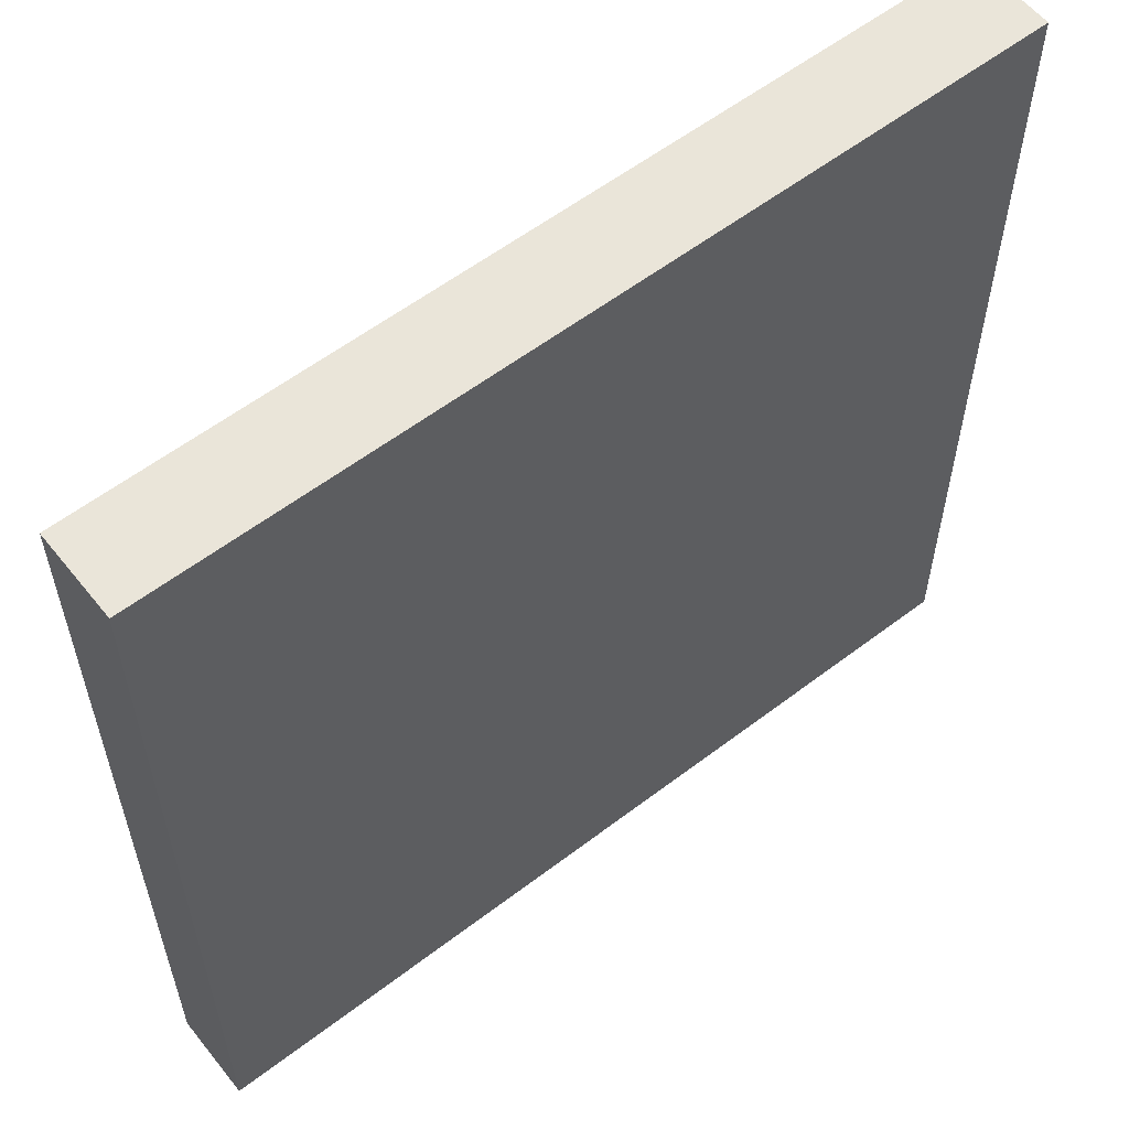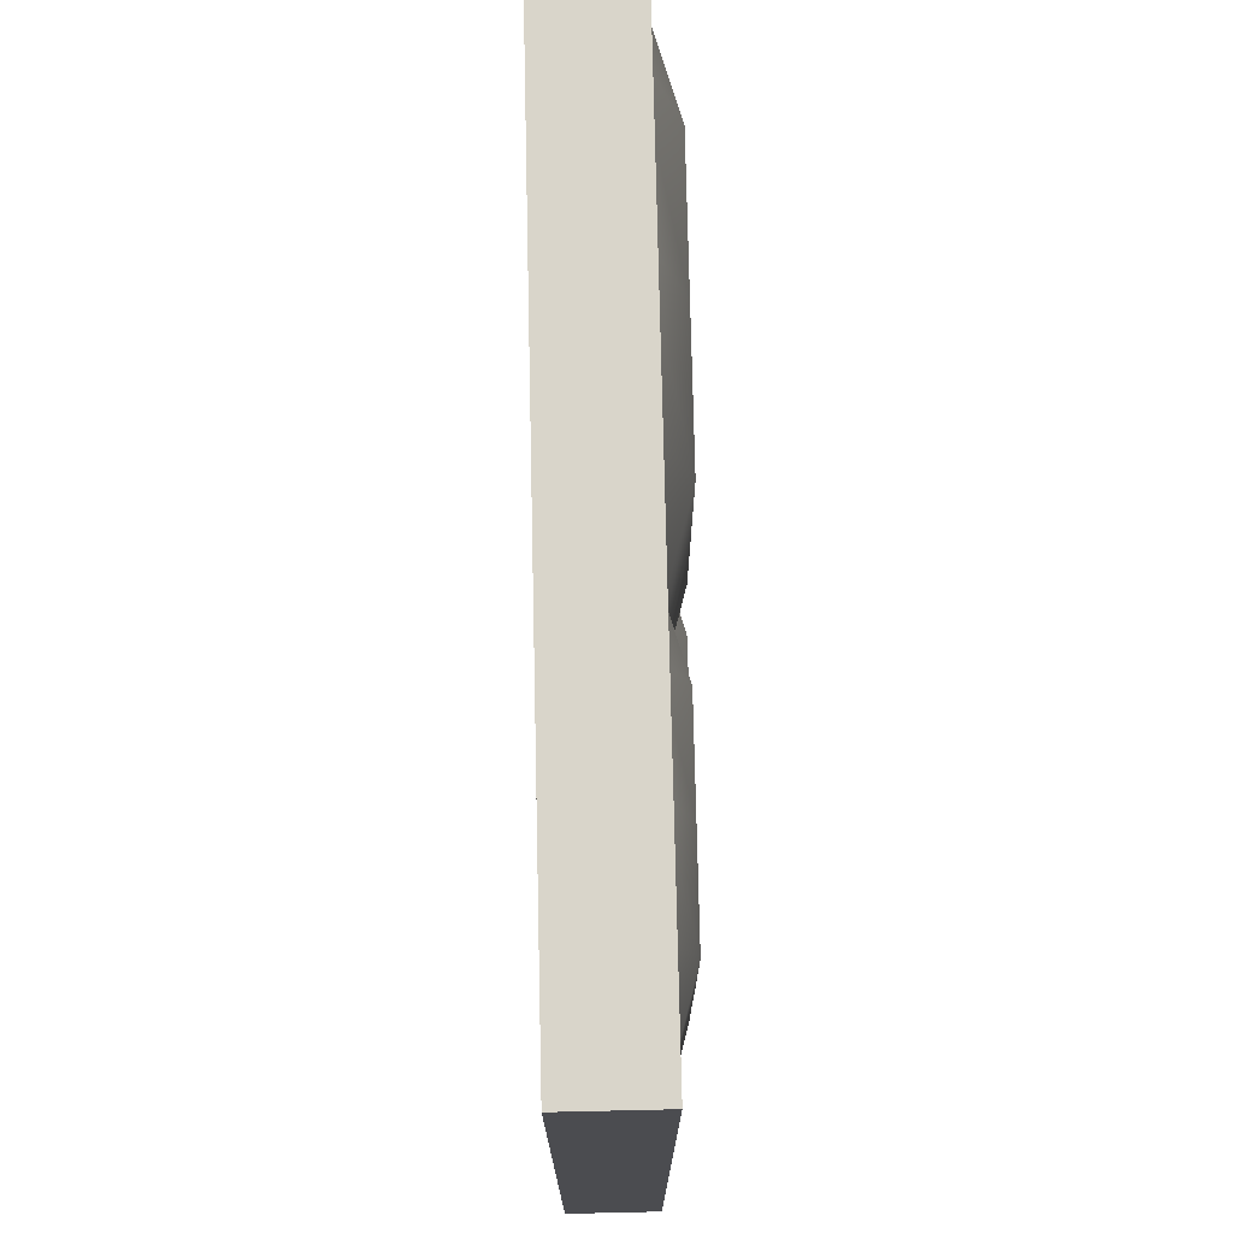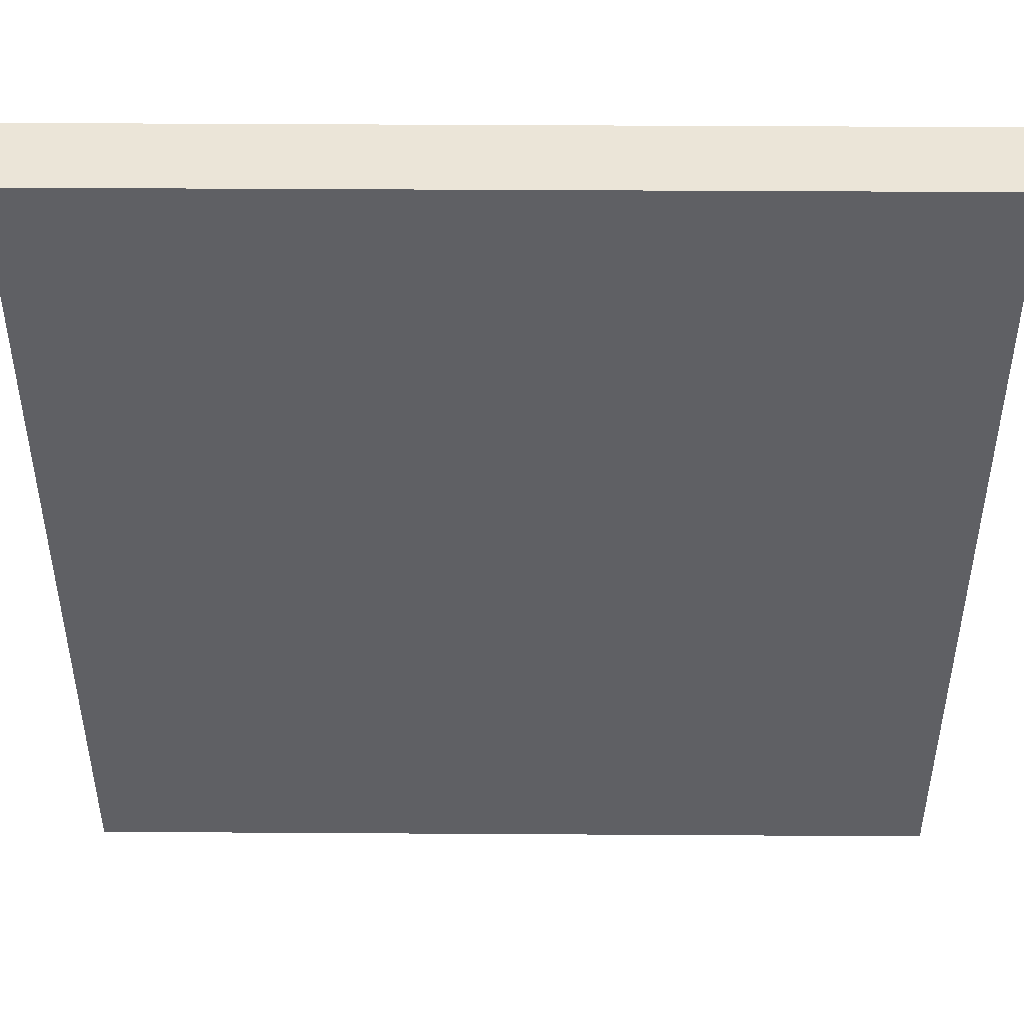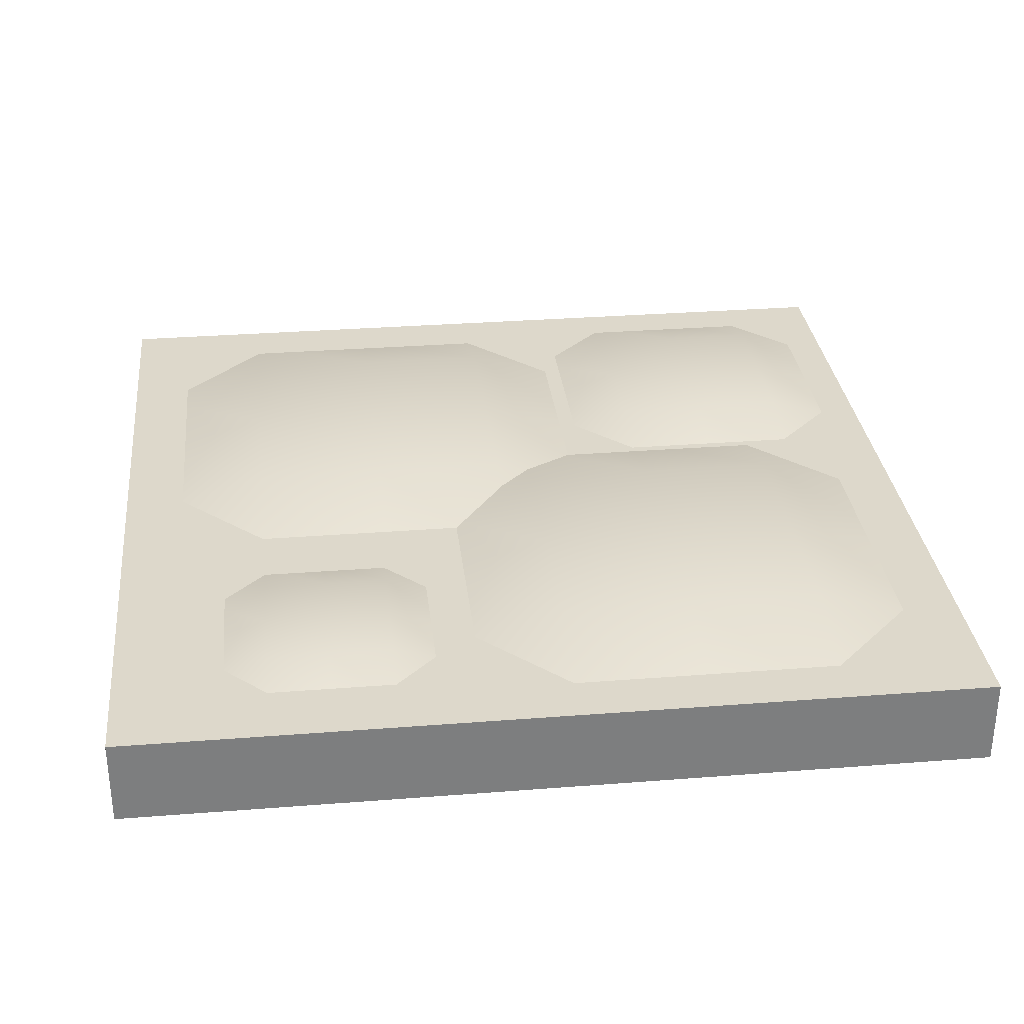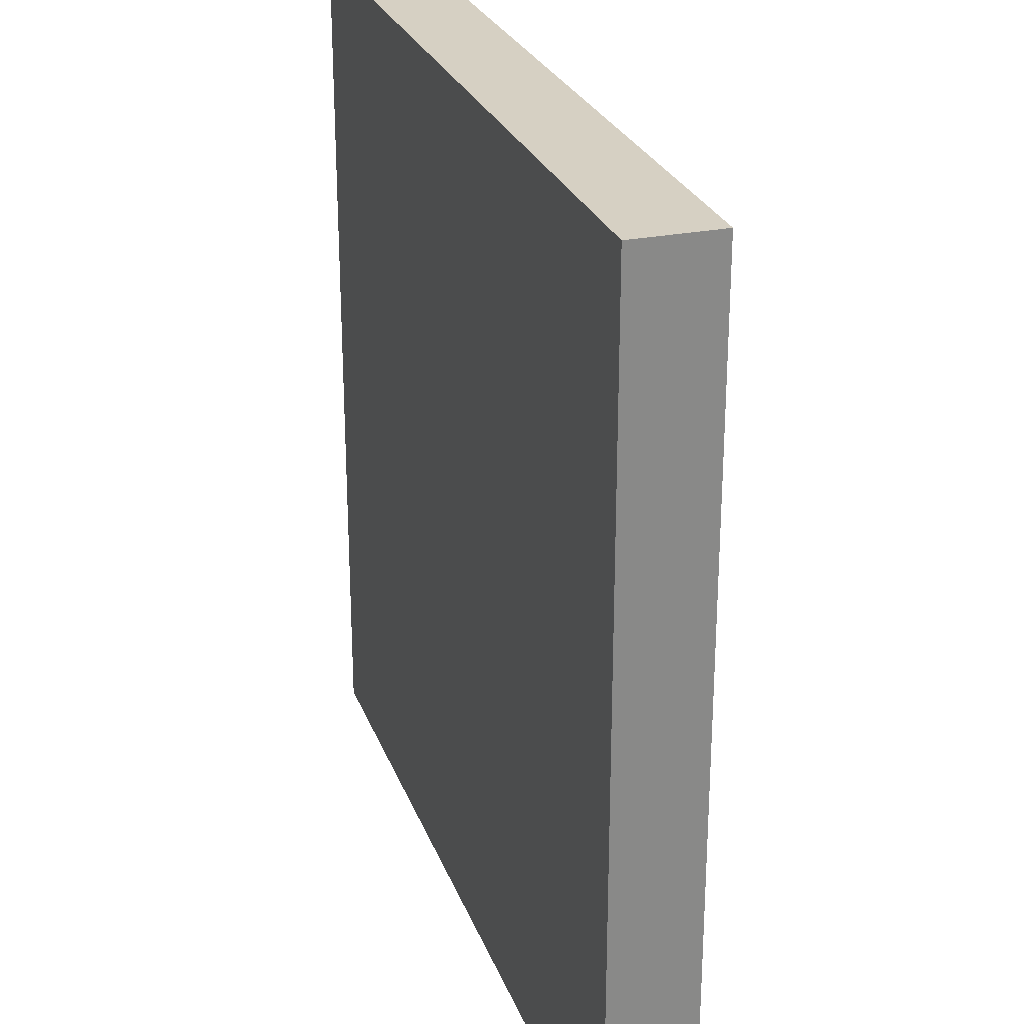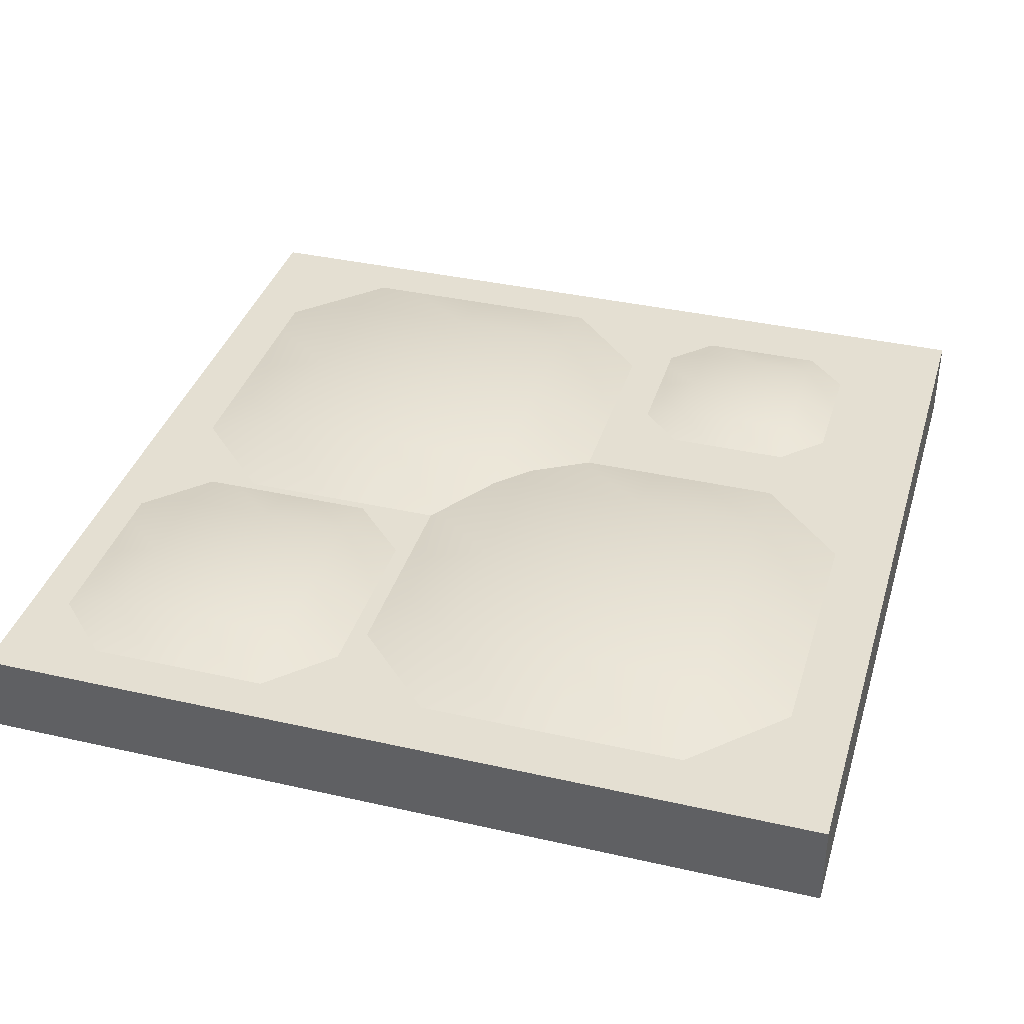
<metadata>
{"format":"obj","ext":"obj","renderer":"f3d","projection":"perspective","resolution":1024,"background":"white","views":[{"elev":58.1,"azim":-38.3,"up":"+Z"},{"elev":74.7,"azim":88.7,"up":"+Z"},{"elev":45.8,"azim":0.4,"up":"+Z"},{"elev":31.1,"azim":-96.4,"up":"+Y"},{"elev":26.5,"azim":72.2,"up":"+Z"},{"elev":37.1,"azim":106.3,"up":"+Y"}]}
</metadata>
<code>
v  -5 -1 5
v  -5 -1 -5
v  5 -1 -5
v  5 -1 5
v  -5 0 5
v  5 0 5
v  5 0 -5
v  -5 0 -5
g Tilebase100
f 1 2 3
f 3 4 1
f 5 6 7
f 7 8 5
f 1 4 6
f 6 5 1
f 4 3 7
f 7 6 4
f 3 2 8
f 8 7 3
f 2 1 5
f 5 8 2
v  -1.411 -0.1462 -0.1758
v  -1.411 -0.1462 1.366
v  0.1525 -0.1462 1.366
v  0.1525 0.2919 -0.1758
v  1.716 -0.1462 1.366
v  1.716 0.2919 -0.1758
v  3.279 -0.1462 1.366
v  3.279 0.2919 -0.1758
v  4.843 -0.1462 1.366
v  4.843 -0.1462 -0.1758
v  0.1525 0.2919 -1.718
v  -1.411 -0.1462 -1.718
v  1.716 0.2919 -1.718
v  3.279 0.2919 -1.718
v  4.843 -0.1462 -1.718
v  0.1525 0.2919 -3.26
v  -1.411 -0.1462 -3.26
v  1.716 0.2919 -3.26
v  3.279 0.2919 -3.26
v  4.843 -0.1462 -3.26
v  0.1525 -0.1462 -4.802
v  -1.411 -0.1462 -4.802
v  1.716 -0.1462 -4.802
v  3.279 -0.1462 -4.802
v  4.843 -0.1462 -4.802
g Plane001
f 9 10 11
f 11 12 9
f 11 13 14
f 14 12 11
f 13 15 16
f 16 14 13
f 15 17 18
f 18 16 15
f 9 12 19
f 19 20 9
f 12 14 21
f 21 19 12
f 14 16 22
f 22 21 14
f 16 18 23
f 23 22 16
f 20 19 24
f 24 25 20
f 19 21 26
f 26 24 19
f 21 22 27
f 27 26 21
f 22 23 28
f 28 27 22
f 25 24 29
f 29 30 25
f 24 26 31
f 31 29 24
f 26 27 32
f 32 31 26
f 32 27 28
f 28 33 32
v  -4.443 -0.06921 -1.785
v  -4.443 -0.06921 -1.056
v  -3.703 -0.06921 -1.056
v  -3.703 0.1382 -1.785
v  -2.963 -0.06921 -1.056
v  -2.963 0.1382 -1.785
v  -2.223 -0.06921 -1.056
v  -2.223 0.1382 -1.785
v  -1.483 -0.06921 -1.056
v  -1.483 -0.06921 -1.785
v  -3.703 0.1382 -2.515
v  -4.443 -0.06921 -2.515
v  -2.963 0.1382 -2.515
v  -2.223 0.1382 -2.515
v  -1.483 -0.06921 -2.515
v  -3.703 0.1382 -3.245
v  -4.443 -0.06921 -3.245
v  -2.963 0.1382 -3.245
v  -2.223 0.1382 -3.245
v  -1.483 -0.06921 -3.245
v  -3.703 -0.06921 -3.975
v  -4.443 -0.06921 -3.975
v  -2.963 -0.06921 -3.975
v  -2.223 -0.06921 -3.975
v  -1.483 -0.06921 -3.975
g Plane002
f 34 35 36
f 36 37 34
f 36 38 39
f 39 37 36
f 38 40 41
f 41 39 38
f 40 42 43
f 43 41 40
f 34 37 44
f 44 45 34
f 37 39 46
f 46 44 37
f 39 41 47
f 47 46 39
f 41 43 48
f 48 47 41
f 45 44 49
f 49 50 45
f 44 46 51
f 51 49 44
f 46 47 52
f 52 51 46
f 47 48 53
f 53 52 47
f 50 49 54
f 54 55 50
f 49 51 56
f 56 54 49
f 51 52 57
f 57 56 51
f 57 52 53
f 53 58 57
v  0.5626 -0.09935 3.845
v  0.5626 -0.09935 4.893
v  1.625 -0.09935 4.893
v  1.625 0.1983 3.845
v  2.687 -0.09935 4.893
v  2.687 0.1983 3.845
v  3.749 -0.09935 4.893
v  3.749 0.1983 3.845
v  4.811 -0.09935 4.893
v  4.811 -0.09935 3.845
v  1.625 0.1983 2.797
v  0.5626 -0.09935 2.797
v  2.687 0.1983 2.797
v  3.749 0.1983 2.797
v  4.811 -0.09935 2.797
v  1.625 0.1983 1.75
v  0.5626 -0.09935 1.75
v  2.687 0.1983 1.75
v  3.749 0.1983 1.75
v  4.811 -0.09935 1.75
v  1.625 -0.09935 0.7019
v  0.5626 -0.09935 0.7019
v  2.687 -0.09935 0.7019
v  3.749 -0.09935 0.7019
v  4.811 -0.09935 0.7019
g Plane003
f 59 60 61
f 61 62 59
f 61 63 64
f 64 62 61
f 63 65 66
f 66 64 63
f 65 67 68
f 68 66 65
f 59 62 69
f 69 70 59
f 62 64 71
f 71 69 62
f 64 66 72
f 72 71 64
f 66 68 73
f 73 72 66
f 70 69 74
f 74 75 70
f 69 71 76
f 76 74 69
f 71 72 77
f 77 76 71
f 72 73 78
f 78 77 72
f 75 74 79
f 79 80 75
f 74 76 81
f 81 79 74
f 76 77 82
f 82 81 76
f 82 77 78
f 78 83 82
v  -4.916 -0.1462 3.301
v  -4.916 -0.1462 4.843
v  -3.353 -0.1462 4.843
v  -3.353 0.2919 3.301
v  -1.79 -0.1462 4.843
v  -1.79 0.2919 3.301
v  -0.2264 -0.1462 4.843
v  -0.2264 0.2919 3.301
v  1.337 -0.1462 4.843
v  1.337 -0.1462 3.301
v  -3.353 0.2919 1.759
v  -4.916 -0.1462 1.759
v  -1.79 0.2919 1.759
v  -0.2264 0.2919 1.759
v  1.337 -0.1462 1.759
v  -3.353 0.2919 0.2172
v  -4.916 -0.1462 0.2172
v  -1.79 0.2919 0.2172
v  -0.2264 0.2919 0.2172
v  1.337 -0.1462 0.2172
v  -3.353 -0.1462 -1.325
v  -4.916 -0.1462 -1.325
v  -1.79 -0.1462 -1.325
v  -0.2264 -0.1462 -1.325
v  1.337 -0.1462 -1.325
g Plane004
f 84 85 86
f 86 87 84
f 86 88 89
f 89 87 86
f 88 90 91
f 91 89 88
f 90 92 93
f 93 91 90
f 84 87 94
f 94 95 84
f 87 89 96
f 96 94 87
f 89 91 97
f 97 96 89
f 91 93 98
f 98 97 91
f 95 94 99
f 99 100 95
f 94 96 101
f 101 99 94
f 96 97 102
f 102 101 96
f 97 98 103
f 103 102 97
f 100 99 104
f 104 105 100
f 99 101 106
f 106 104 99
f 101 102 107
f 107 106 101
f 107 102 103
f 103 108 107

</code>
